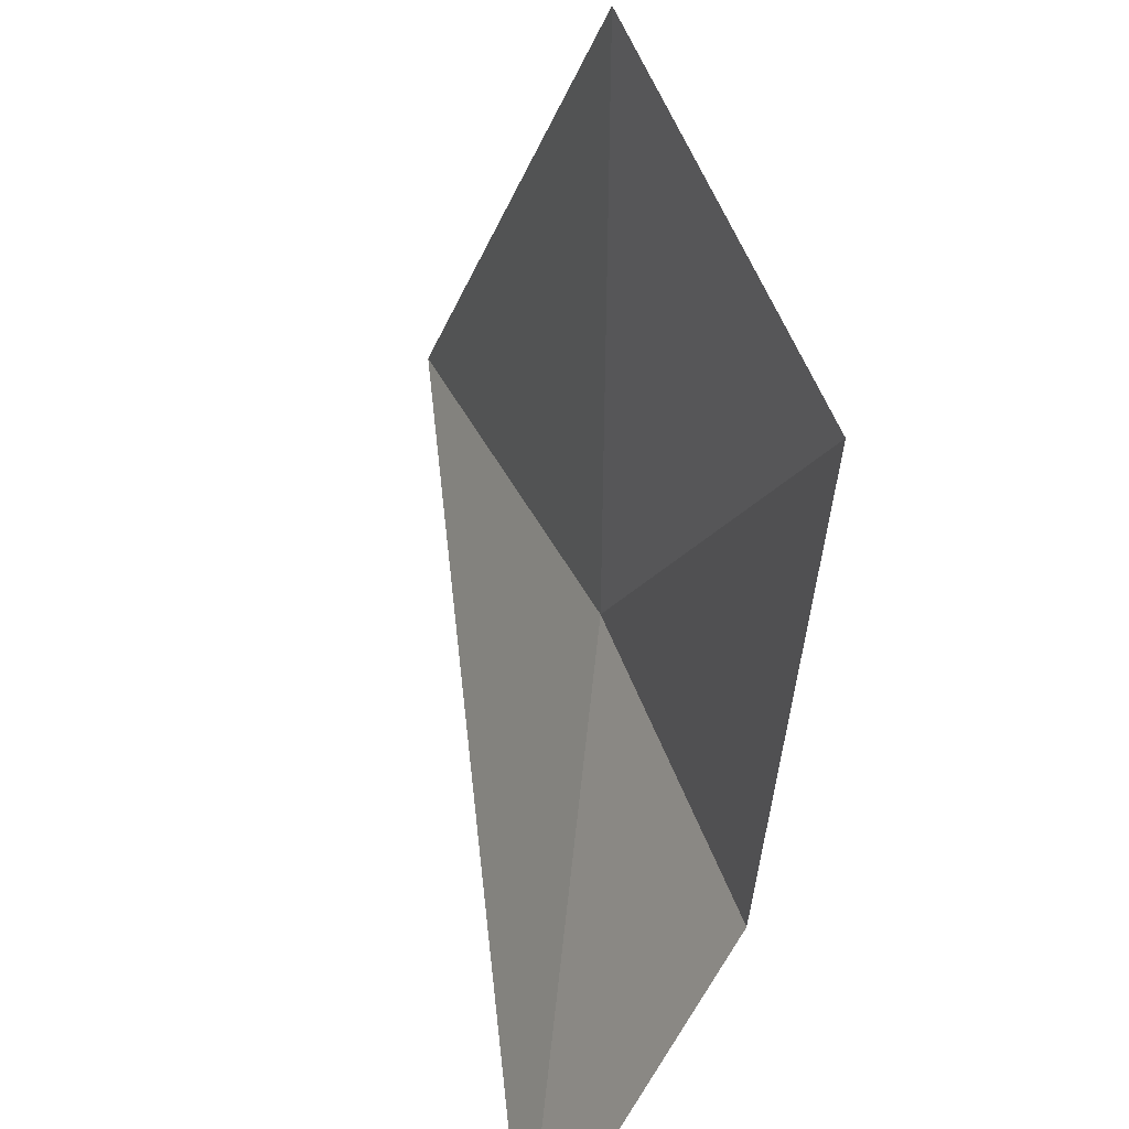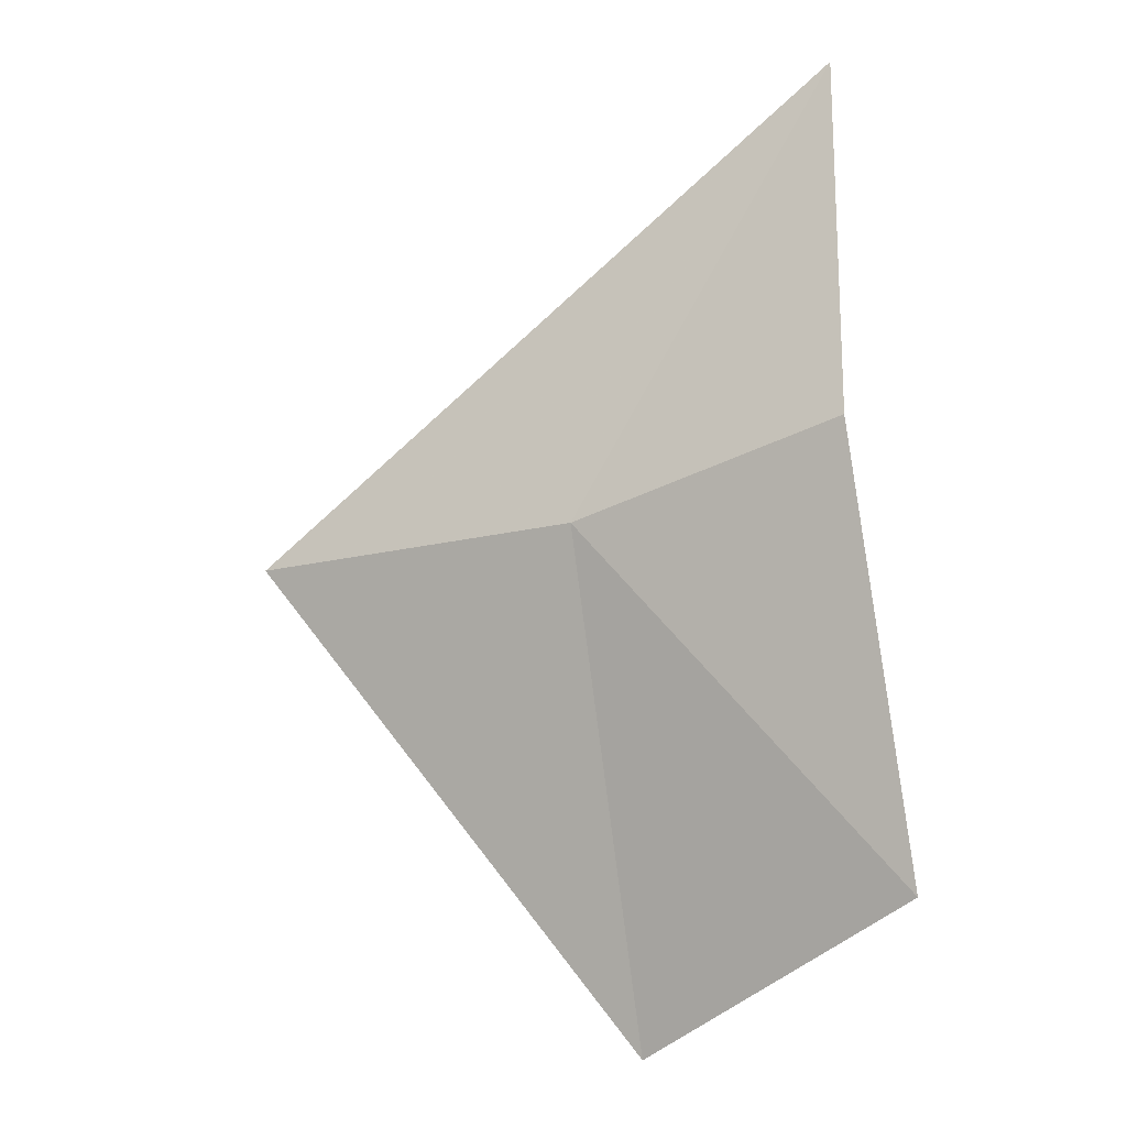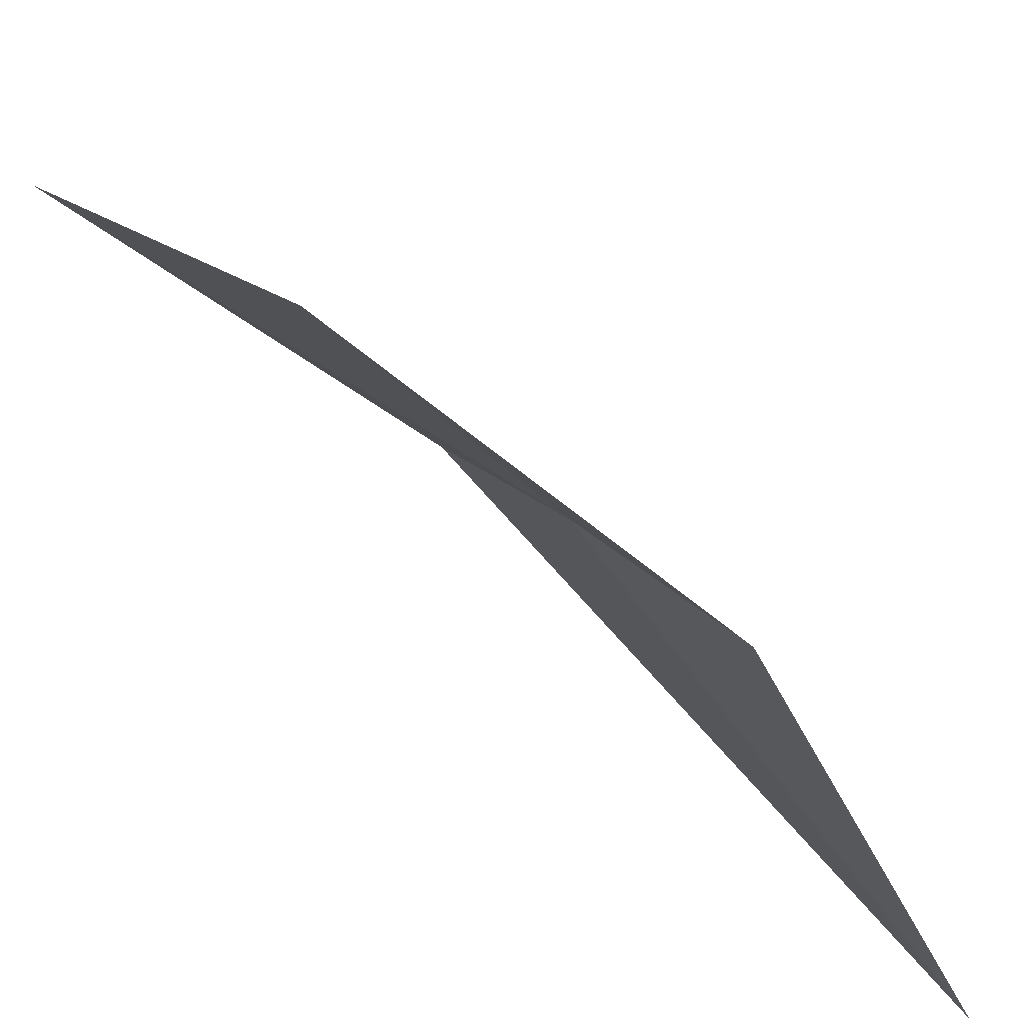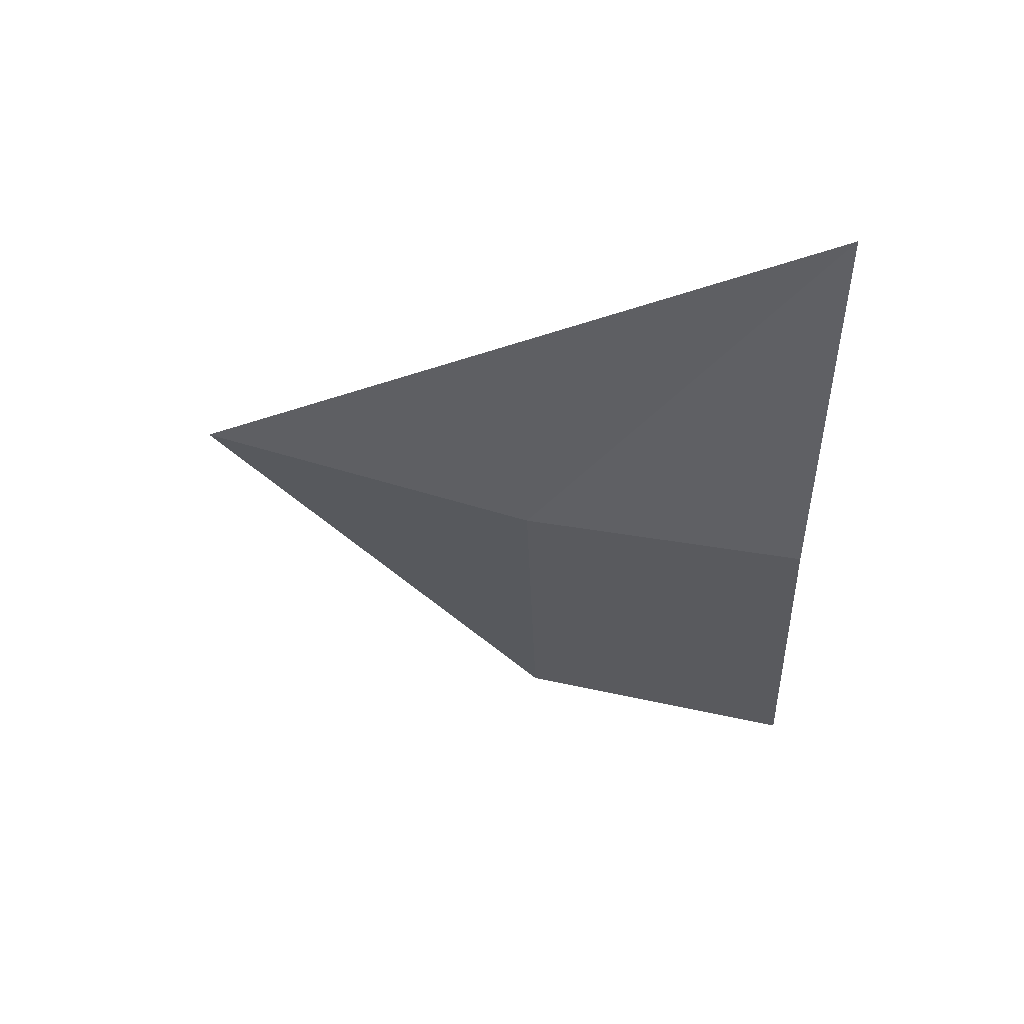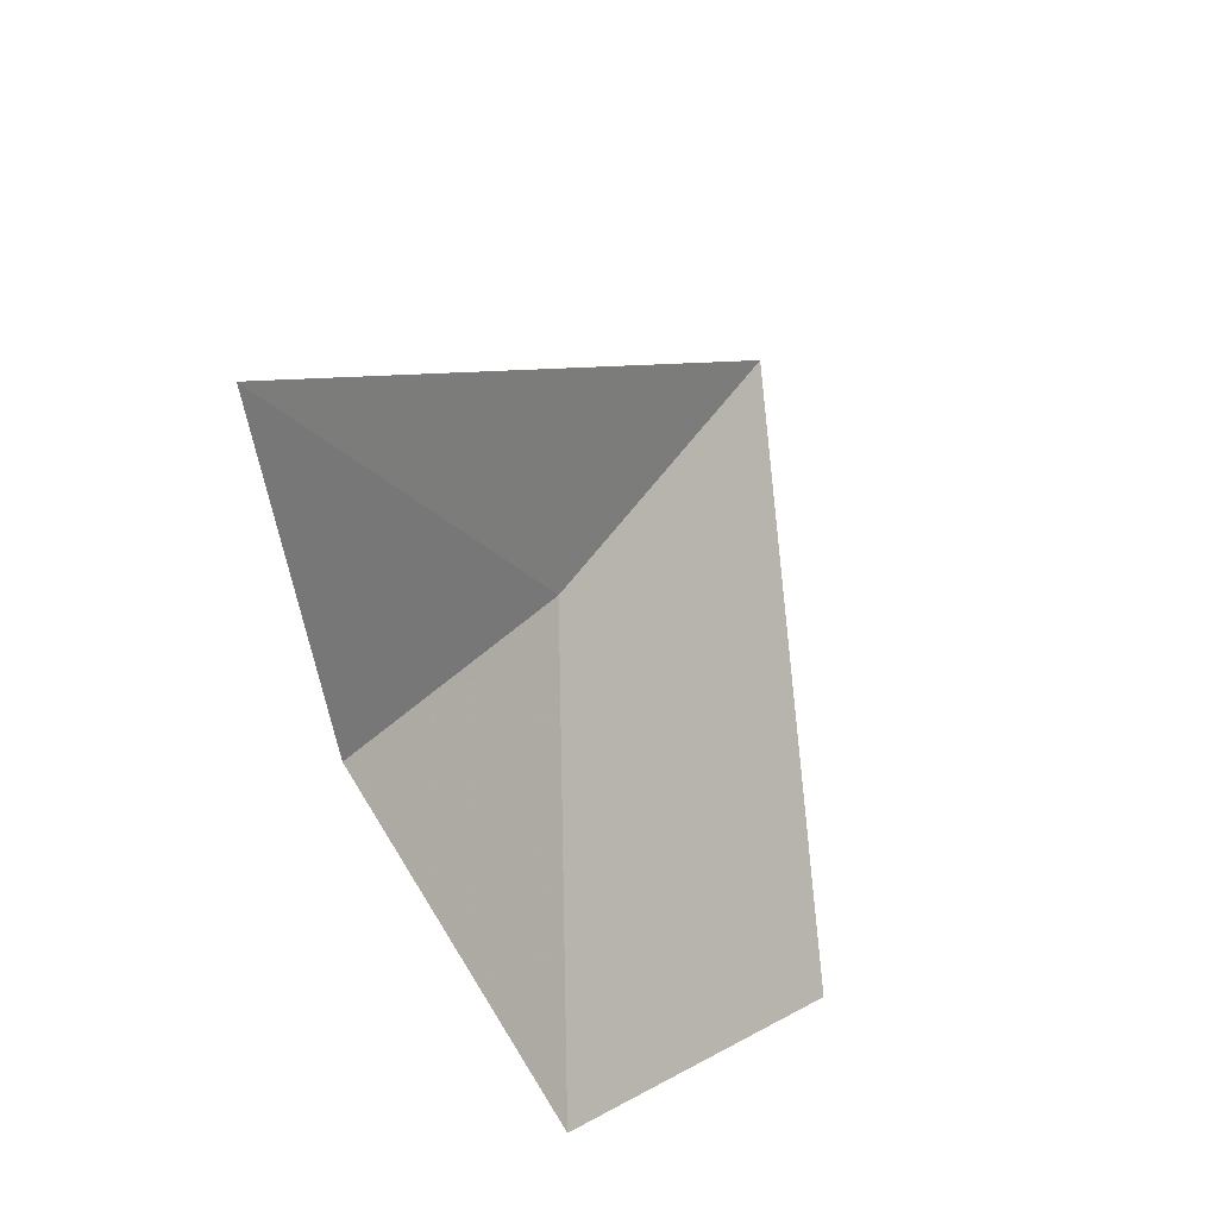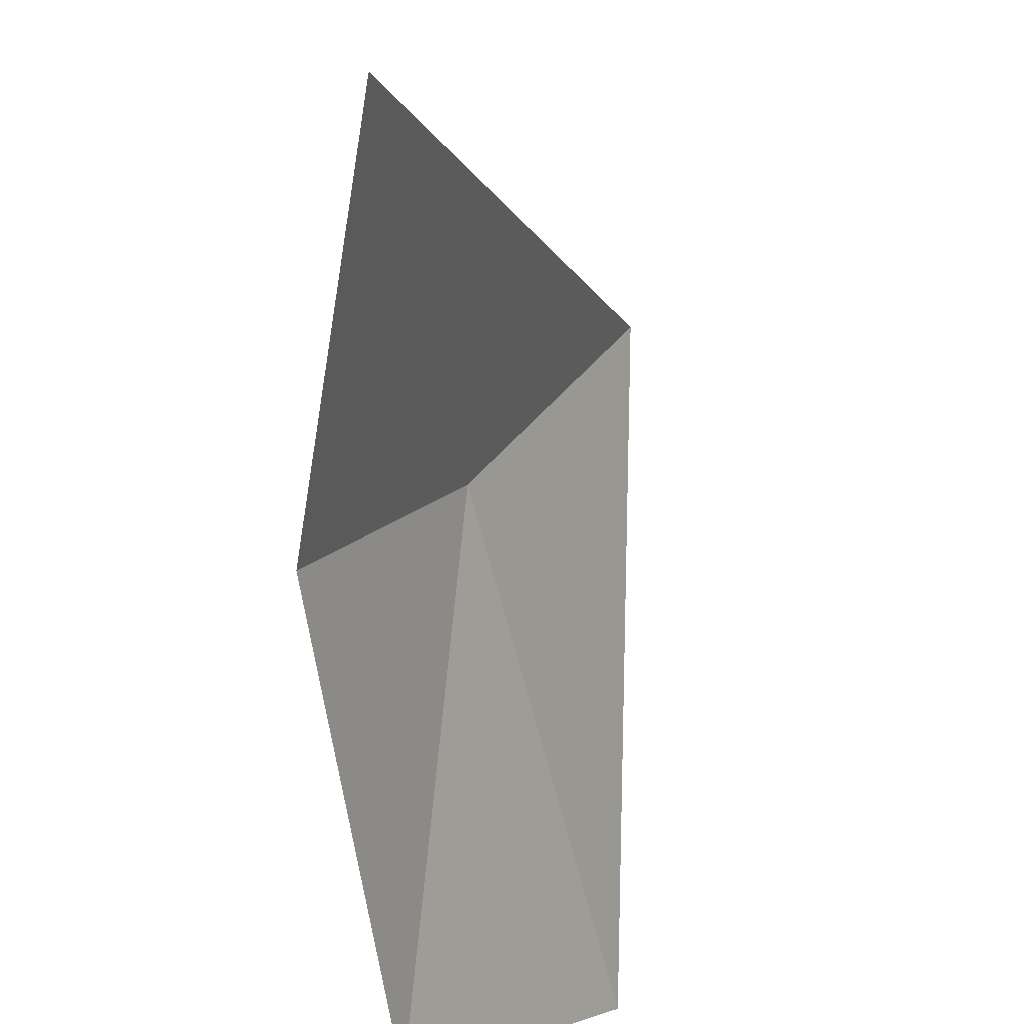
<metadata>
{"format":"obj","ext":"obj","renderer":"f3d","projection":"perspective","resolution":1024,"background":"white","views":[{"elev":-55.9,"azim":-31.5,"up":"+Z"},{"elev":-30.7,"azim":94.2,"up":"+Y"},{"elev":-62.5,"azim":21.7,"up":"+Z"},{"elev":35.5,"azim":82.5,"up":"+Y"},{"elev":41.3,"azim":-170.7,"up":"+Y"},{"elev":-62.8,"azim":163.6,"up":"+Z"}]}
</metadata>
<code>
v -1.75 -0.03636 40.29
v -1.978 0.03388 40.82
v -2.182 -0.7525 40.21
v -1.843 -0.6339 39.8
v -1.459 0.6183 39.86
v -1.536 4.354e-16 39.88
f 1 3 4
f 1 6 5
f 1 2 3
f 1 5 2
f 1 4 6

</code>
